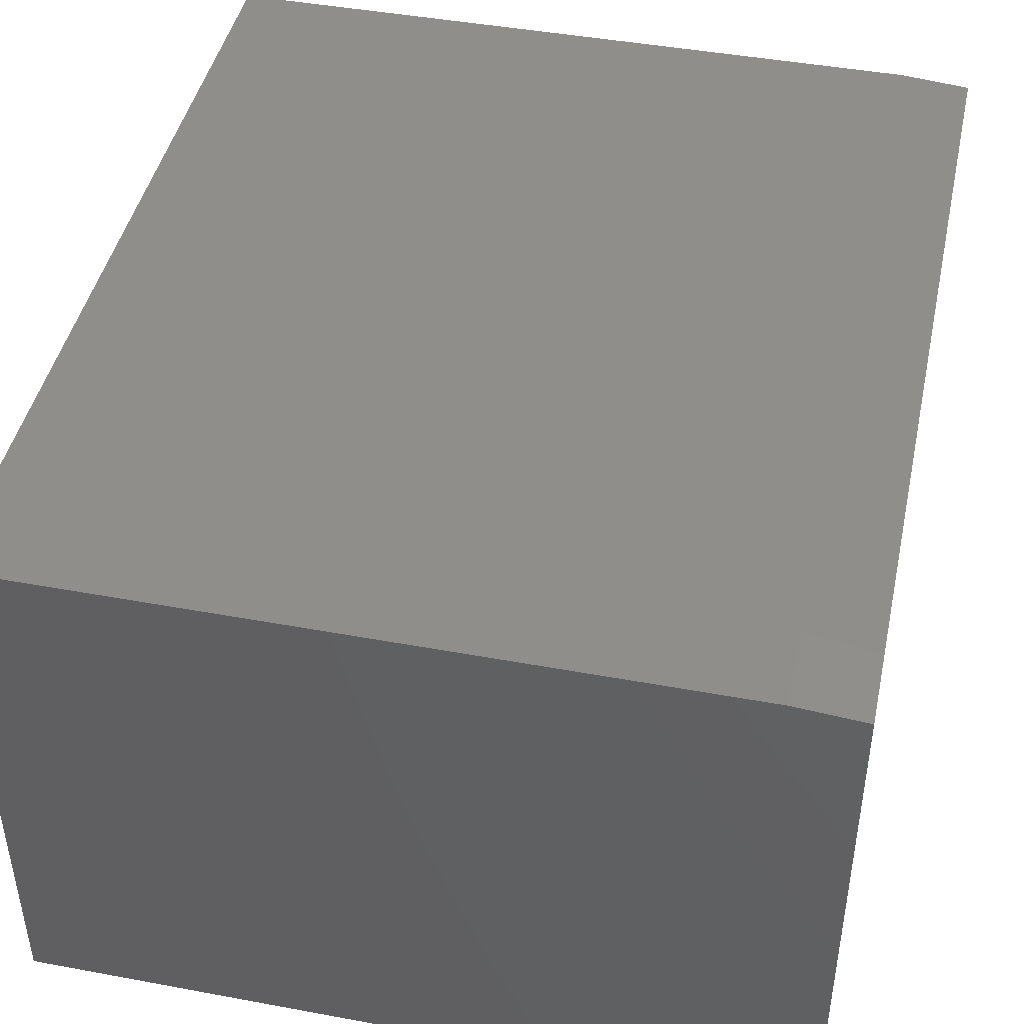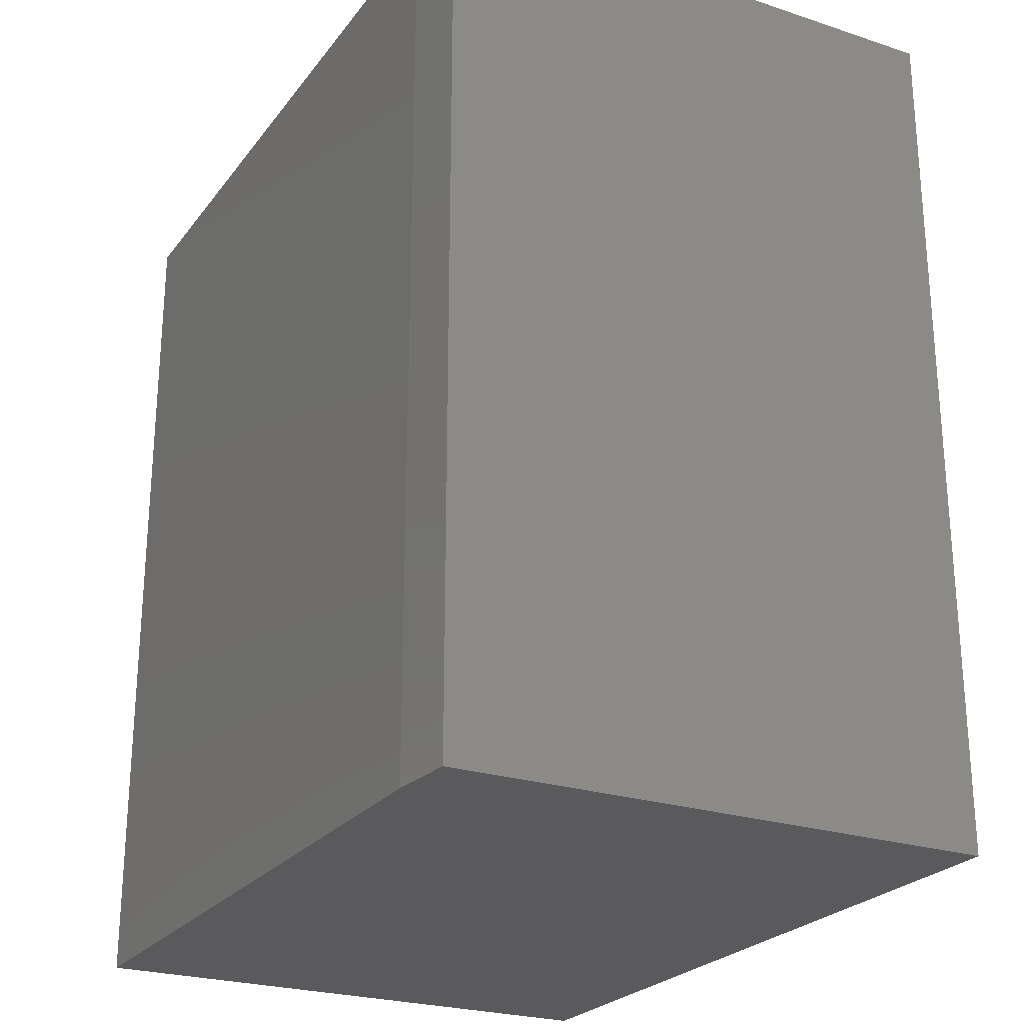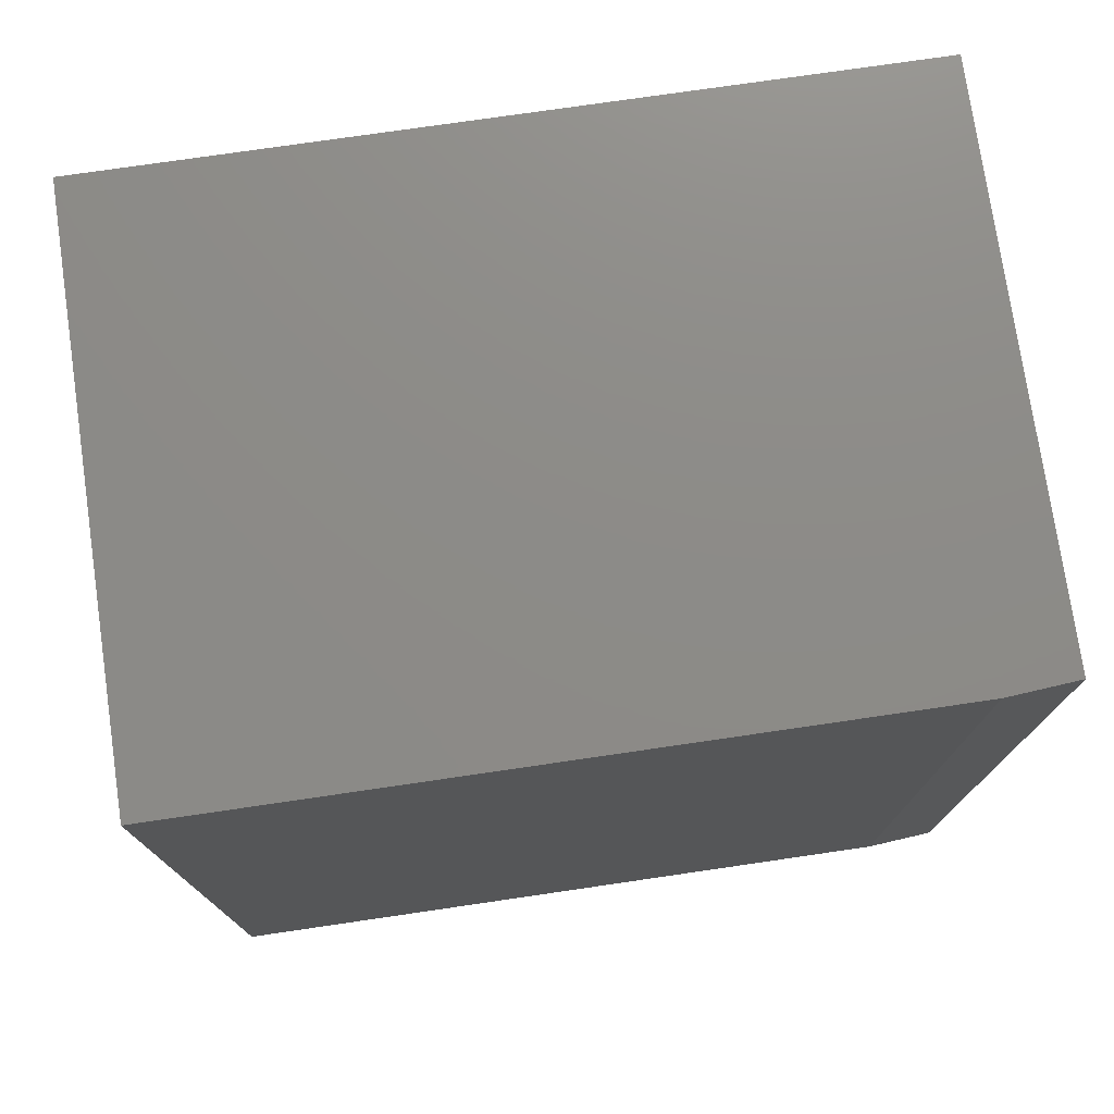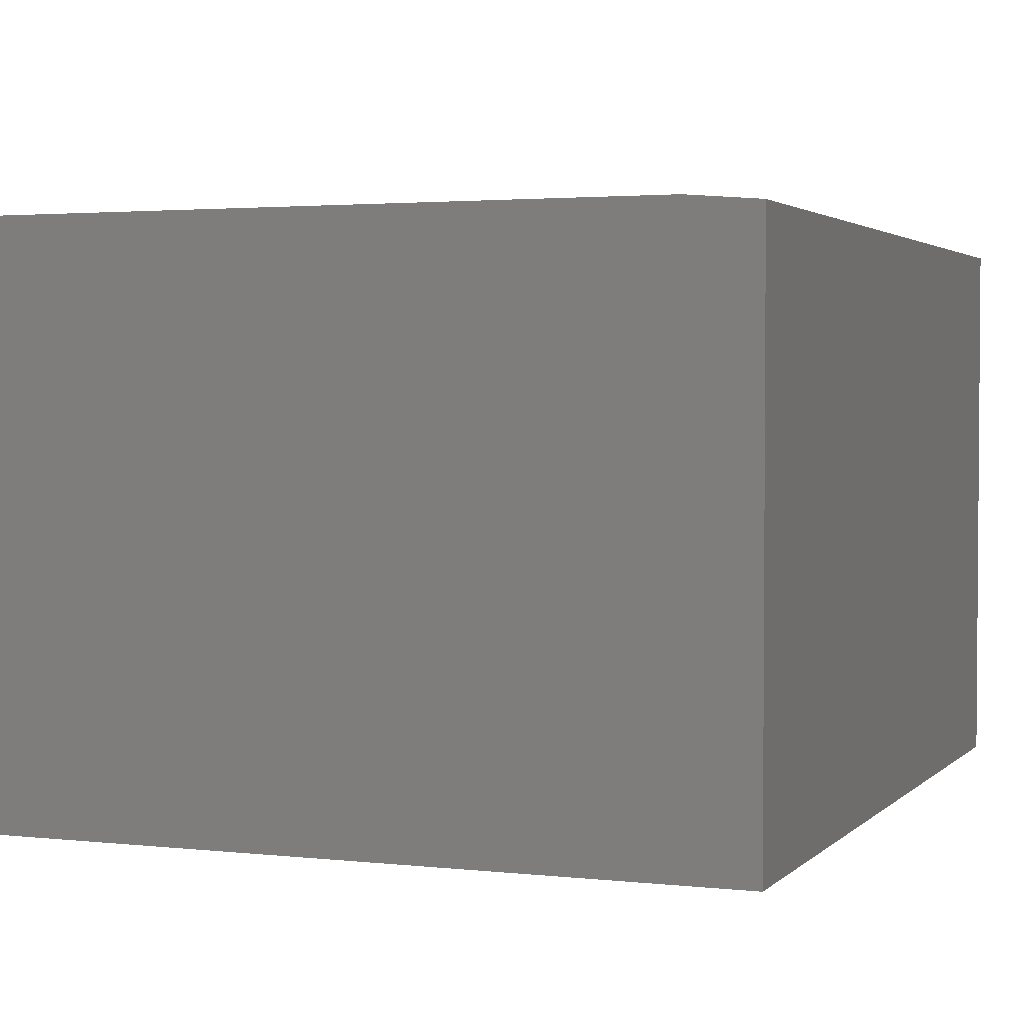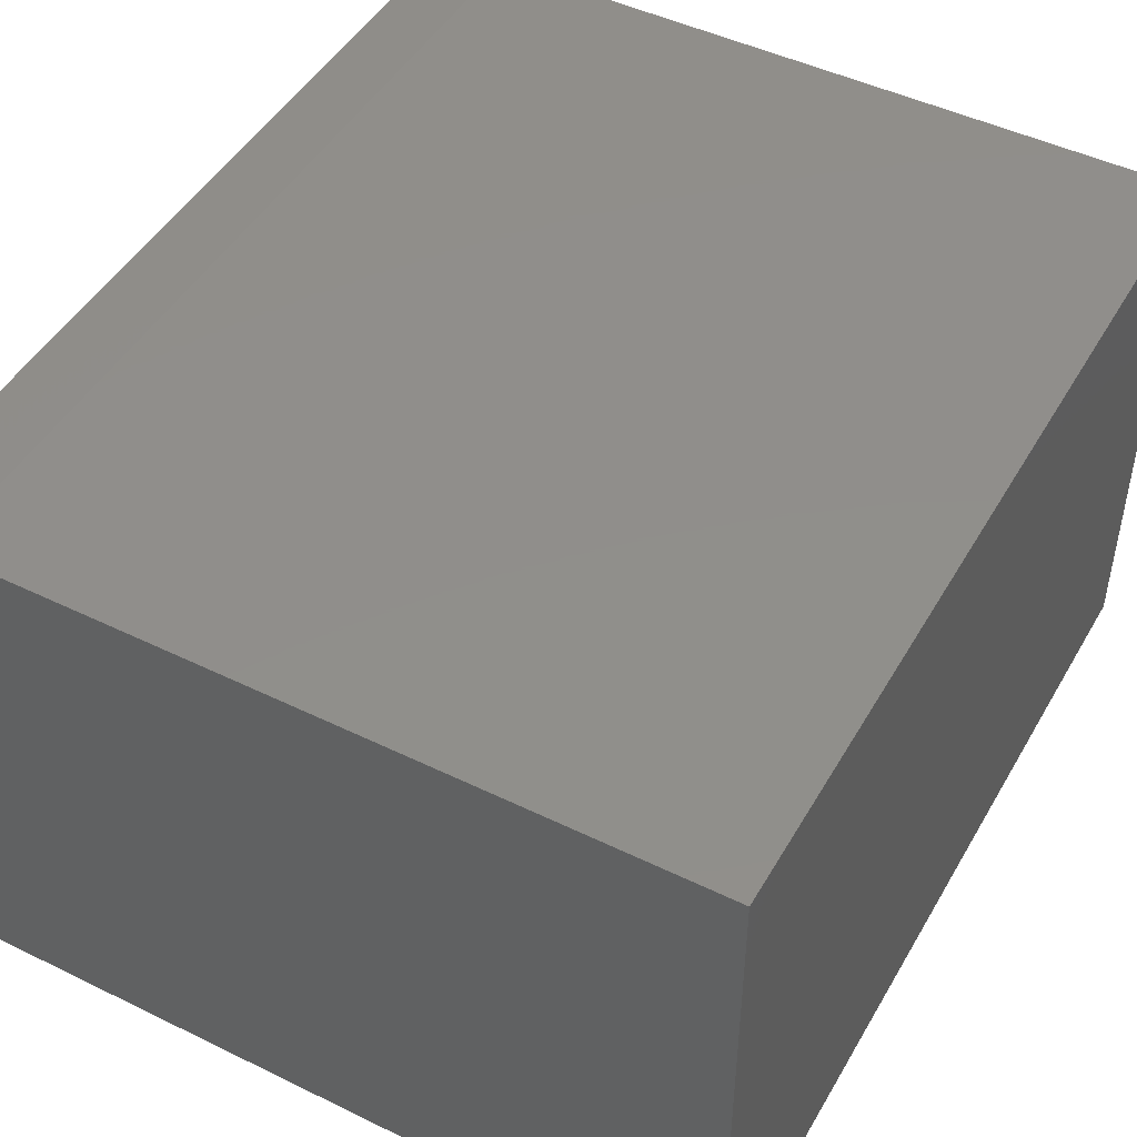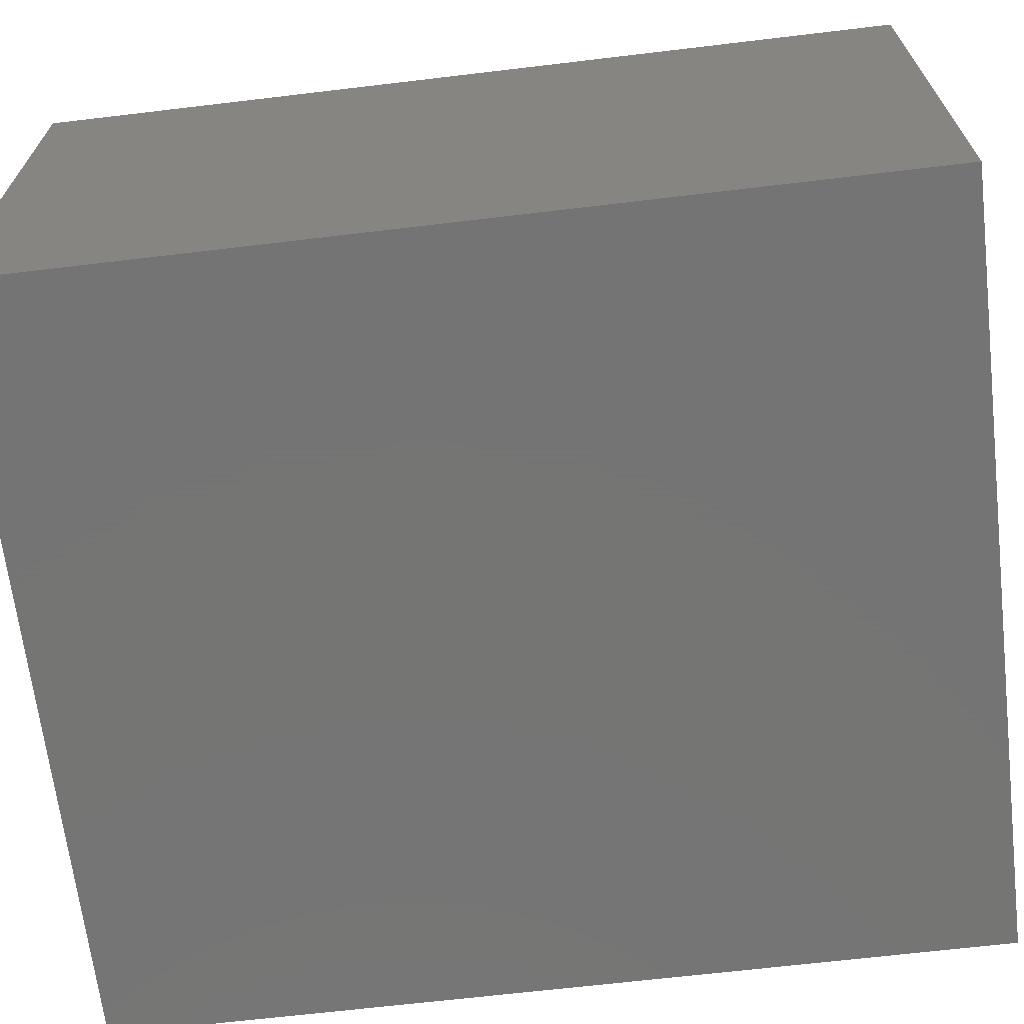
<metadata>
{"format":"stl","ext":"stl","renderer":"f3d","projection":"perspective","resolution":1024,"background":"white","views":[{"elev":44.4,"azim":12.2,"up":"+Z"},{"elev":-24.7,"azim":61.9,"up":"+Y"},{"elev":75.9,"azim":-8.3,"up":"+Y"},{"elev":2.6,"azim":21.4,"up":"+Z"},{"elev":47.3,"azim":-151.2,"up":"+Z"},{"elev":-67.0,"azim":96.8,"up":"+Z"}]}
</metadata>
<code>
# stl→obj: 10 verts, 16 faces
v -0.5078 -0.5234 0.75
v 0.4496 -0.5234 0.75
v -0.5078 0.6797 0.75
v 0.4496 0.6797 0.75
v -0.5078 0.6797 0
v 0.5433 0.6797 0
v 0.5433 0.6797 0.7422
v 0.5433 -0.5234 0.7422
v 0.5433 -0.5234 0
v -0.5078 -0.5234 0
f 1 2 3
f 3 2 4
f 5 3 6
f 6 3 4
f 6 4 7
f 8 9 7
f 7 9 6
f 1 10 2
f 2 10 9
f 2 9 8
f 4 2 7
f 7 2 8
f 10 5 9
f 9 5 6
f 3 5 1
f 1 5 10

</code>
